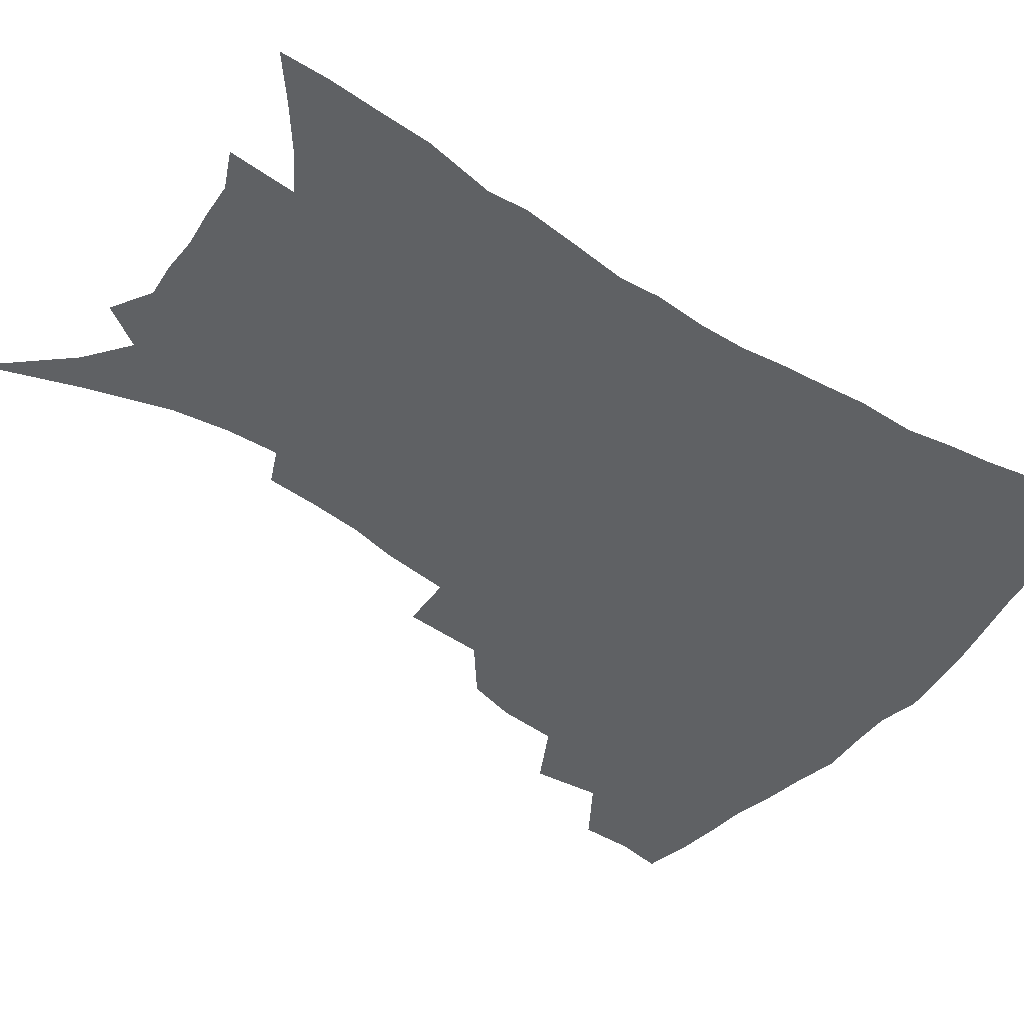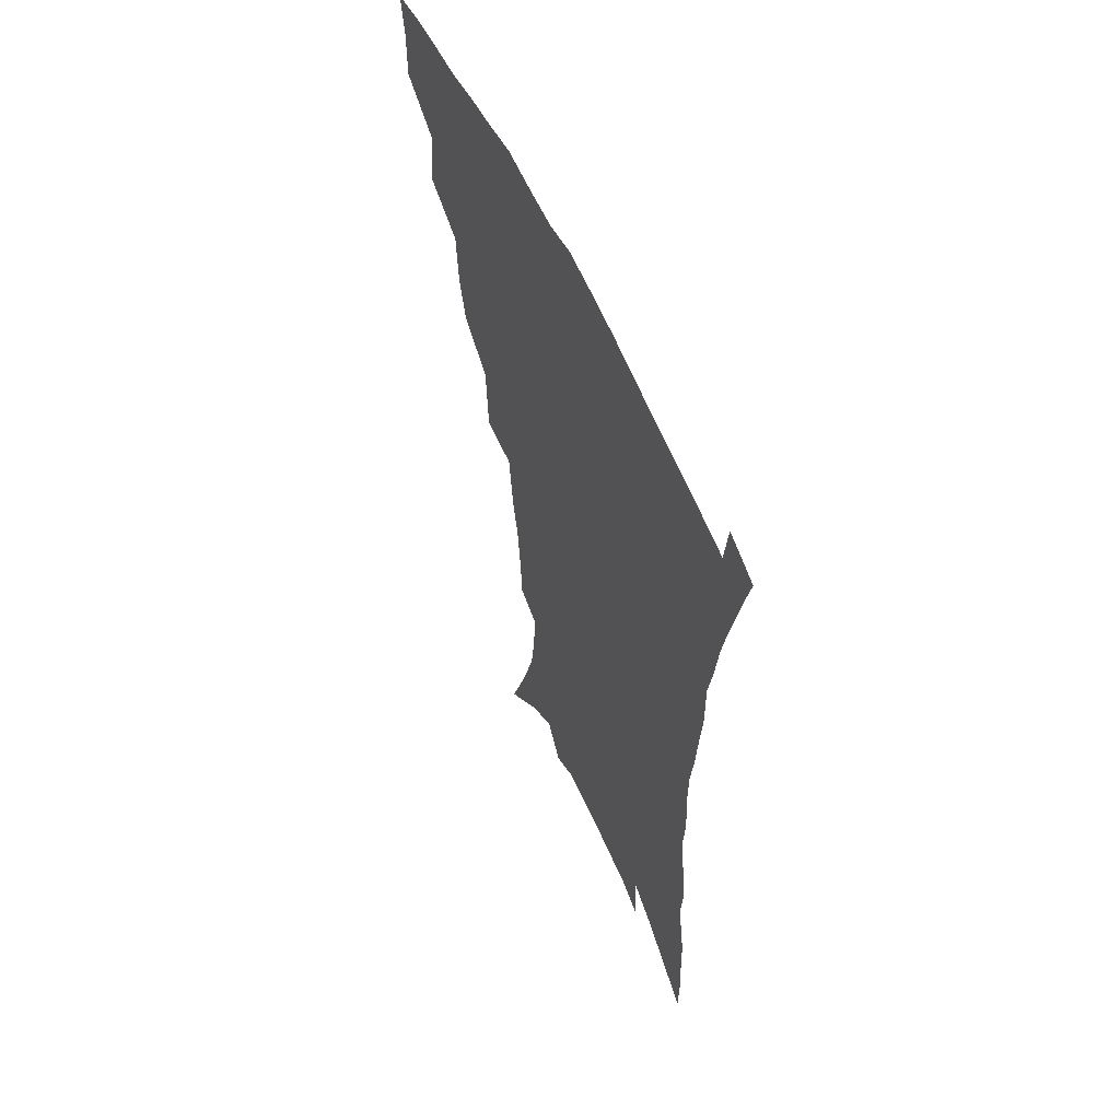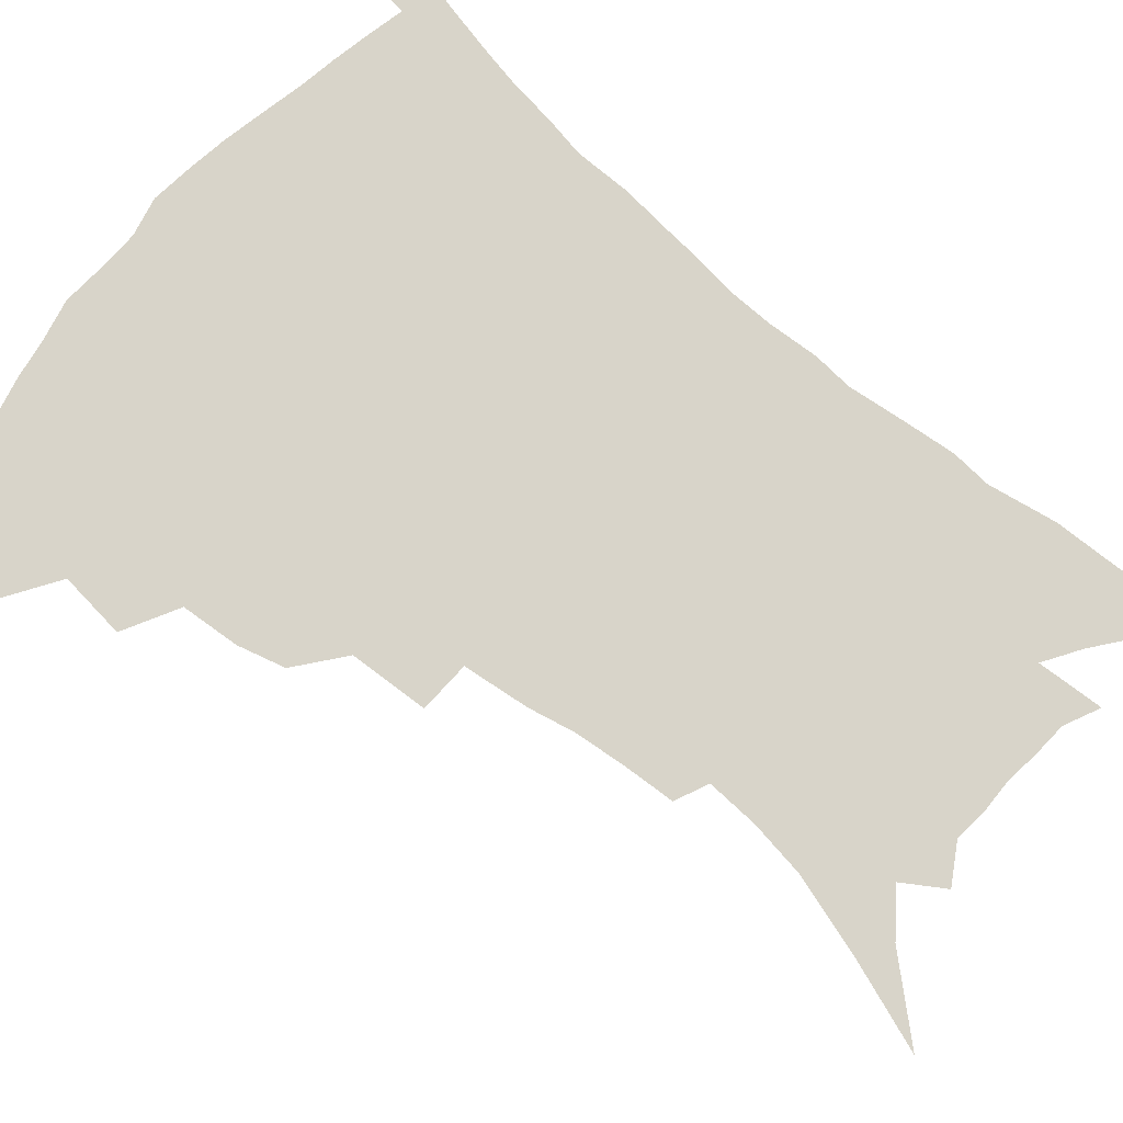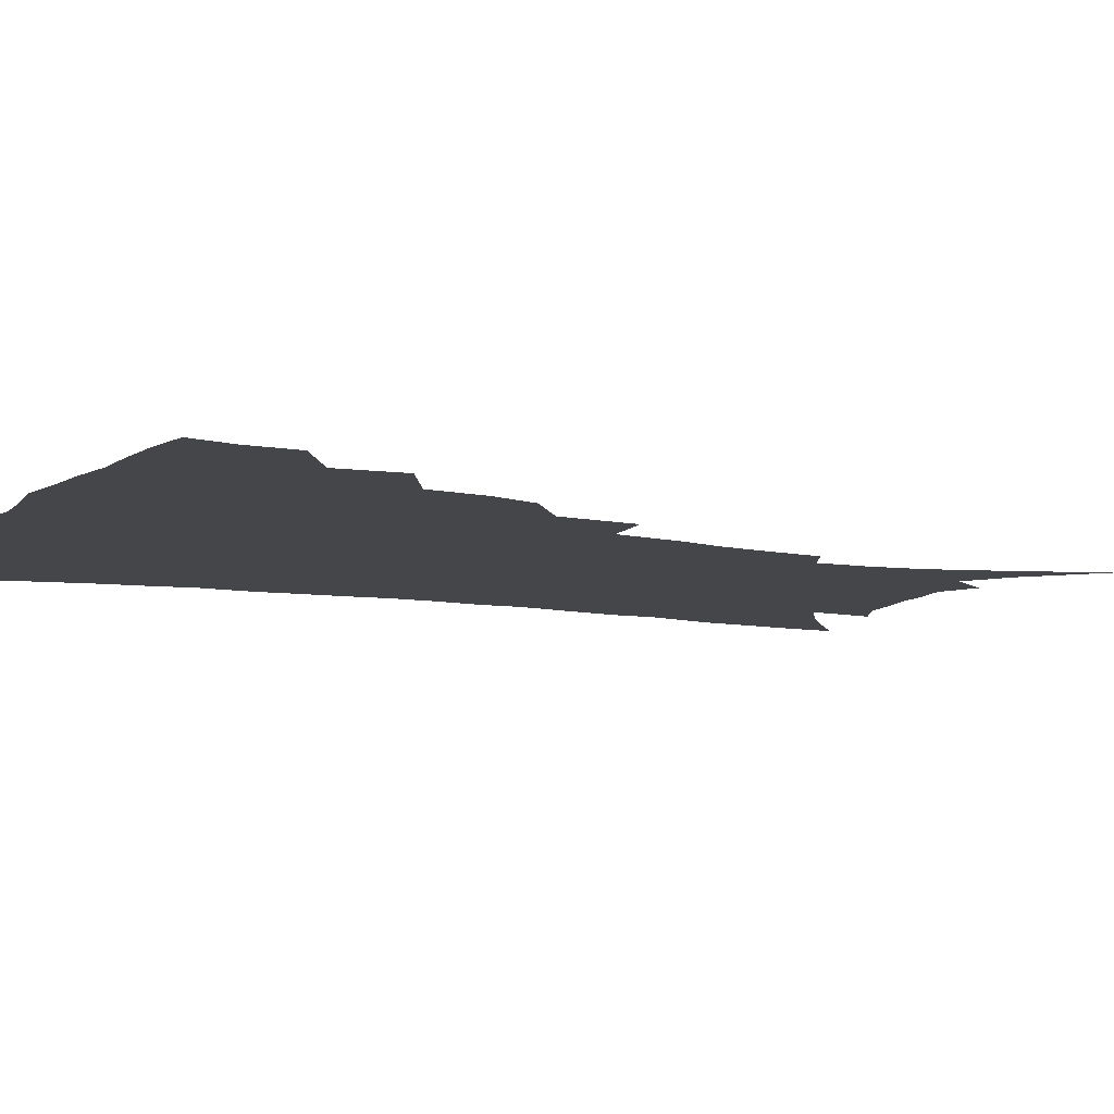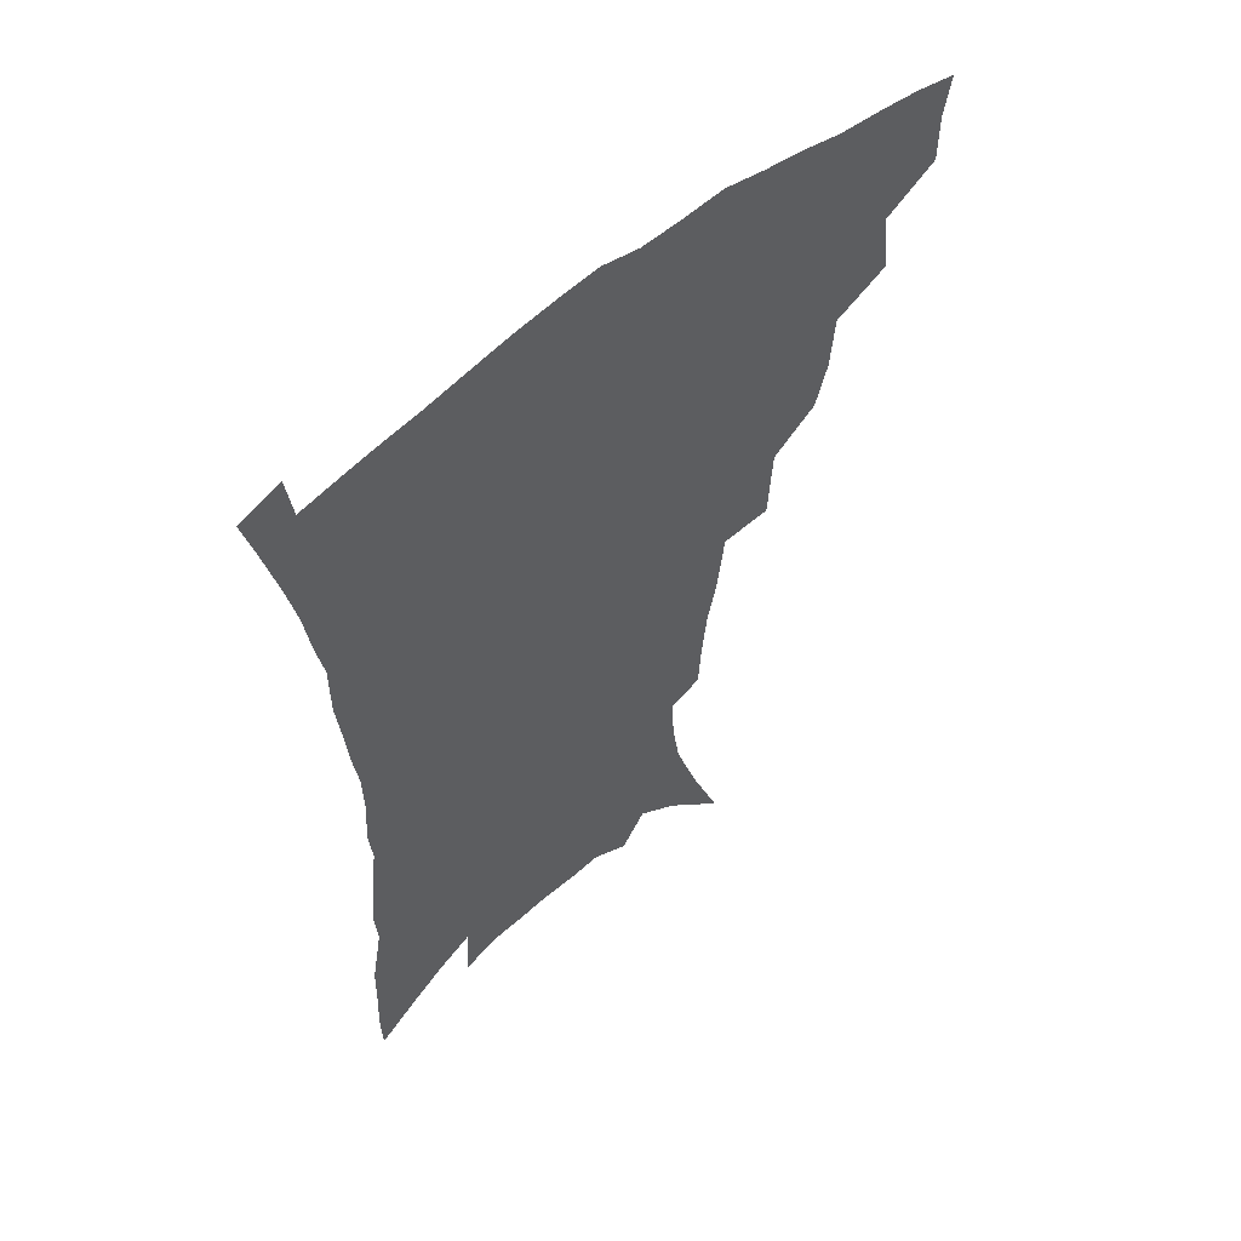
<metadata>
{"format":"obj","ext":"obj","renderer":"f3d","projection":"perspective","resolution":1024,"background":"white","views":[{"elev":-45.8,"azim":54.1,"up":"+Z"},{"elev":58.3,"azim":65.8,"up":"+Y"},{"elev":75.6,"azim":-49.6,"up":"+Z"},{"elev":-9.5,"azim":-114.5,"up":"+Z"},{"elev":57.5,"azim":139.0,"up":"+Y"}]}
</metadata>
<code>
v 441.8 393.8 0
v 441.9 411.5 0
v 439.3 426.9 0
v 458.1 358.4 0
v 460.6 381.7 0
v 458.3 397.5 0
v 457.4 413.8 0
v 454 430.6 0
v 483.4 311.4 0
v 478.9 327.7 0
v 477.3 348.2 0
v 478.3 370.1 0
v 476.5 385.9 0
v 474.4 401.1 0
v 472.2 416.1 0
v 469 432.8 0
v 501.3 270.8 0
v 499.7 298.4 0
v 497.8 322.1 0
v 495.7 339.7 0
v 494.8 358.6 0
v 493.2 374.2 0
v 491.4 389.2 0
v 489.3 403.7 0
v 486.9 418.5 0
v 484.1 434.5 0
v 528.5 194.8 0
v 527.4 212.9 0
v 525.5 230.9 0
v 522 246.9 0
v 519.2 270.2 0
v 515.6 290.2 0
v 513.1 309.8 0
v 510.4 325.7 0
v 509.2 343.3 0
v 508.8 361.8 0
v 507.6 377.3 0
v 505.8 391.7 0
v 503.8 405.9 0
v 501.6 420.1 0
v 498.5 438.1 0
v 516.6 91.79 0
v 527.6 123.3 0
v 536.4 152.3 0
v 539.2 171.5 0
v 540 189.6 0
v 539.7 210.6 0
v 538 227.8 0
v 535.7 244.8 0
v 533 262.9 0
v 530.5 281.9 0
v 528.4 301.1 0
v 527.3 320.2 0
v 526 336.1 0
v 523.9 350.1 0
v 523.4 366.5 0
v 521.7 380.1 0
v 519.8 393.9 0
v 517.8 408.1 0
v 515.7 422.5 0
v 512.9 440.6 0
v 538.7 116.7 0
v 545.2 141.8 0
v 549.7 165.1 0
v 550.8 183.6 0
v 550.1 200.4 0
v 550.1 222.9 0
v 547.9 237.3 0
v 545.7 253.7 0
v 543.8 271.8 0
v 541.5 287.7 0
v 540.3 307.3 0
v 539.1 322.6 0
v 538.5 339.7 0
v 537.3 354.1 0
v 536.4 368.4 0
v 536.1 382.7 0
v 533.7 396 0
v 532.2 409.8 0
v 530 425.2 0
v 527.1 444 0
v 553.2 128 0
v 559.7 156.1 0
v 561.5 176.3 0
v 561 191.9 0
v 560.7 211.6 0
v 559.8 230.6 0
v 558 245.5 0
v 556.5 263 0
v 554.4 276.9 0
v 552.8 293.6 0
v 551.5 308.8 0
v 551.4 327.2 0
v 550.9 342.7 0
v 550 356.4 0
v 549.3 369.9 0
v 549.1 384.1 0
v 547.9 397.1 0
v 546.9 410.3 0
v 544.8 425.5 0
v 542.3 443 0
v 562.1 114.1 0
v 567.8 140.7 0
v 570.4 161.8 0
v 571.5 182.2 0
v 571.1 199.4 0
v 570.3 217.3 0
v 569.2 234.1 0
v 567.8 249.9 0
v 566.5 266.3 0
v 565.3 282.2 0
v 564.1 297.5 0
v 563.9 315.9 0
v 562.8 328.9 0
v 563.3 345.8 0
v 562.5 358.3 0
v 562.6 372.4 0
v 561.9 385.1 0
v 560.9 398.1 0
v 560.3 411.3 0
v 559.1 425.5 0
v 556.9 442.8 0
v 575.4 122.1 0
v 579.2 145.7 0
v 580.9 167.4 0
v 581 183.8 0
v 580.5 201.8 0
v 579.8 221.7 0
v 578.9 240.4 0
v 577.6 253.4 0
v 576.9 269.8 0
v 575.9 284.6 0
v 575.1 299.8 0
v 575 318 0
v 575 333.2 0
v 574.9 346.5 0
v 574.8 359.6 0
v 575.2 373.8 0
v 574.6 385.9 0
v 574.6 398.8 0
v 573.8 412.2 0
v 572.8 426.5 0
v 570.7 446.1 0
v 587 121 0
v 589.9 148.2 0
v 590.7 168.1 0
v 590.7 186.5 0
v 590.2 205.4 0
v 589.6 219.4 0
v 587.8 244.4 0
v 587.6 257 0
v 587.2 271.2 0
v 586.5 287.2 0
v 586 302.3 0
v 586 319 0
v 586.2 334 0
v 586.5 347.1 0
v 586.7 359.8 0
v 587.2 373.6 0
v 587.5 386.2 0
v 587.7 398.9 0
v 587.7 411.9 0
v 586.6 427.3 0
v 585.3 444.6 0
v 599.1 121.4 0
v 600.5 148 0
v 600.7 168.3 0
v 600.5 188.1 0
v 599.9 206 0
v 599.5 220.1 0
v 599 236.7 0
v 598.1 252.7 0
v 597.3 272 0
v 596.9 288.4 0
v 596.8 303.3 0
v 596.9 319.2 0
v 597.4 332.4 0
v 598 347.6 0
v 598.7 360.4 0
v 599.5 373.6 0
v 600.3 386.1 0
v 600.7 398.7 0
v 601 412 0
v 600.6 426.7 0
v 599.9 442.6 0
v 611.2 120 0
v 611.1 146.9 0
v 611 165.6 0
v 610.4 186.2 0
v 609.8 204.3 0
v 609.2 222.9 0
v 608.6 239.6 0
v 607.9 257.6 0
v 607.5 271.4 0
v 607.1 288.2 0
v 607.3 302.9 0
v 607.7 317.4 0
v 608.4 332.7 0
v 609.2 346.1 0
v 610.3 360.3 0
v 611.5 373.1 0
v 612.7 385.4 0
v 614.2 397.9 0
v 615.3 410.4 0
v 615.4 424.4 0
v 615.2 439.6 0
v 623.2 119.2 0
v 622.4 141.7 0
v 621.3 164.2 0
v 620.8 182.6 0
v 619.7 202.5 0
v 618.8 222.2 0
v 618.2 238.9 0
v 617.9 254.6 0
v 617.5 270.6 0
v 617.8 284.8 0
v 617.8 300.4 0
v 618.7 314.2 0
v 618.9 332.5 0
v 620.4 344.8 0
v 621.5 359.3 0
v 623.2 371.2 0
v 624.9 384 0
v 626.5 396.5 0
v 628.2 409.1 0
v 629.6 422 0
v 630.2 436.5 0
v 635.5 113.5 0
v 634.1 136.8 0
v 633 157 0
v 631.2 179.6 0
v 630.1 198.9 0
v 628.8 218.5 0
v 628.7 234.1 0
v 629.2 247.5 0
v 627.5 268.1 0
v 628.1 281.9 0
v 628.3 297.2 0
v 630.1 308.9 0
v 630.4 326.4 0
v 631.8 340.5 0
v 632.5 356.7 0
v 634.9 368.8 0
v 636.9 383.6 0
v 638.8 395 0
v 640.8 407.4 0
v 642.8 420 0
v 644 434.3 0
v 646.7 128.8 0
v 644.2 152.4 0
v 642.9 172 0
v 641.4 191.9 0
v 639.9 211.5 0
v 639 229.2 0
v 639.2 244.2 0
v 639.2 260 0
v 638.9 276.6 0
v 639.8 290.5 0
v 640.3 307.3 0
v 641.4 321.9 0
v 643.7 334.6 0
v 644.8 350.2 0
v 646.6 364.9 0
v 648.2 380.5 0
v 650.8 393 0
v 653.4 405.3 0
v 655.7 418.1 0
v 657.7 431.7 0
v 660.1 118.4 0
v 658.1 140.1 0
v 655.9 161.5 0
v 654.5 180.8 0
v 652.8 200.4 0
v 651.6 218.7 0
v 650.9 235.8 0
v 650.8 251.9 0
v 651 267.6 0
v 650.6 284.8 0
v 651.6 299.9 0
v 654.3 312.4 0
v 654.8 329.9 0
v 655.8 346.4 0
v 658.2 360.7 0
v 660.4 375.1 0
v 663.2 388.9 0
v 665.9 402.7 0
v 668.6 415.6 0
v 671.2 428.8 0
v 673.4 445.6 0
v 674 106.8 0
v 674.4 123.5 0
v 673.5 142.1 0
v 673 159.8 0
v 668.7 183.9 0
v 669.8 198.1 0
v 667.9 217.3 0
v 665.6 237 0
v 666.7 250.9 0
v 665.6 269.5 0
v 665.9 285.8 0
v 667.8 300 0
v 669.1 316.2 0
v 670.7 332.4 0
v 670.6 352.7 0
v 673.3 367.3 0
v 675.5 384.2 0
v 678.5 399.1 0
v 681.5 412.6 0
v 684.6 426 0
v 688.1 439.8 0
f 5 6 1
f 1 6 2
f 6 7 2
f 2 7 3
f 7 8 3
f 11 12 4
f 4 12 5
f 12 13 5
f 5 13 6
f 13 14 6
f 6 14 7
f 14 15 7
f 7 15 8
f 15 16 8
f 18 19 9
f 9 19 10
f 19 20 10
f 10 20 11
f 20 21 11
f 11 21 12
f 21 22 12
f 12 22 13
f 22 23 13
f 13 23 14
f 23 24 14
f 14 24 15
f 24 25 15
f 15 25 16
f 25 26 16
f 31 32 17
f 17 32 18
f 32 33 18
f 18 33 19
f 33 34 19
f 19 34 20
f 34 35 20
f 20 35 21
f 35 36 21
f 21 36 22
f 36 37 22
f 22 37 23
f 37 38 23
f 23 38 24
f 38 39 24
f 24 39 25
f 39 40 25
f 25 40 26
f 40 41 26
f 46 47 27
f 27 47 28
f 47 48 28
f 28 48 29
f 48 49 29
f 29 49 30
f 49 50 30
f 30 50 31
f 50 51 31
f 31 51 32
f 51 52 32
f 32 52 33
f 52 53 33
f 33 53 34
f 53 54 34
f 34 54 35
f 54 55 35
f 35 55 36
f 55 56 36
f 36 56 37
f 56 57 37
f 37 57 38
f 57 58 38
f 38 58 39
f 58 59 39
f 39 59 40
f 59 60 40
f 40 60 41
f 60 61 41
f 42 62 43
f 62 63 43
f 43 63 44
f 63 64 44
f 44 64 45
f 64 65 45
f 45 65 46
f 65 66 46
f 46 66 47
f 66 67 47
f 47 67 48
f 67 68 48
f 48 68 49
f 68 69 49
f 49 69 50
f 69 70 50
f 50 70 51
f 70 71 51
f 51 71 52
f 71 72 52
f 52 72 53
f 72 73 53
f 53 73 54
f 73 74 54
f 54 74 55
f 74 75 55
f 55 75 56
f 75 76 56
f 56 76 57
f 76 77 57
f 57 77 58
f 77 78 58
f 58 78 59
f 78 79 59
f 59 79 60
f 79 80 60
f 60 80 61
f 80 81 61
f 62 82 63
f 82 83 63
f 63 83 64
f 83 84 64
f 64 84 65
f 84 85 65
f 65 85 66
f 85 86 66
f 66 86 67
f 86 87 67
f 67 87 68
f 87 88 68
f 68 88 69
f 88 89 69
f 69 89 70
f 89 90 70
f 70 90 71
f 90 91 71
f 71 91 72
f 91 92 72
f 72 92 73
f 92 93 73
f 73 93 74
f 93 94 74
f 74 94 75
f 94 95 75
f 75 95 76
f 95 96 76
f 76 96 77
f 96 97 77
f 77 97 78
f 97 98 78
f 78 98 79
f 98 99 79
f 79 99 80
f 99 100 80
f 80 100 81
f 100 101 81
f 102 103 82
f 82 103 83
f 103 104 83
f 83 104 84
f 104 105 84
f 84 105 85
f 105 106 85
f 85 106 86
f 106 107 86
f 86 107 87
f 107 108 87
f 87 108 88
f 108 109 88
f 88 109 89
f 109 110 89
f 89 110 90
f 110 111 90
f 90 111 91
f 111 112 91
f 91 112 92
f 112 113 92
f 92 113 93
f 113 114 93
f 93 114 94
f 114 115 94
f 94 115 95
f 115 116 95
f 95 116 96
f 116 117 96
f 96 117 97
f 117 118 97
f 97 118 98
f 118 119 98
f 98 119 99
f 119 120 99
f 99 120 100
f 120 121 100
f 100 121 101
f 121 122 101
f 102 123 103
f 123 124 103
f 103 124 104
f 124 125 104
f 104 125 105
f 125 126 105
f 105 126 106
f 126 127 106
f 106 127 107
f 127 128 107
f 107 128 108
f 128 129 108
f 108 129 109
f 129 130 109
f 109 130 110
f 130 131 110
f 110 131 111
f 131 132 111
f 111 132 112
f 132 133 112
f 112 133 113
f 133 134 113
f 113 134 114
f 134 135 114
f 114 135 115
f 135 136 115
f 115 136 116
f 136 137 116
f 116 137 117
f 137 138 117
f 117 138 118
f 138 139 118
f 118 139 119
f 139 140 119
f 119 140 120
f 140 141 120
f 120 141 121
f 141 142 121
f 121 142 122
f 142 143 122
f 123 144 124
f 144 145 124
f 124 145 125
f 145 146 125
f 125 146 126
f 146 147 126
f 126 147 127
f 147 148 127
f 127 148 128
f 148 149 128
f 128 149 129
f 149 150 129
f 129 150 130
f 150 151 130
f 130 151 131
f 151 152 131
f 131 152 132
f 152 153 132
f 132 153 133
f 153 154 133
f 133 154 134
f 154 155 134
f 134 155 135
f 155 156 135
f 135 156 136
f 156 157 136
f 136 157 137
f 157 158 137
f 137 158 138
f 158 159 138
f 138 159 139
f 159 160 139
f 139 160 140
f 160 161 140
f 140 161 141
f 161 162 141
f 141 162 142
f 162 163 142
f 142 163 143
f 163 164 143
f 144 165 145
f 165 166 145
f 145 166 146
f 166 167 146
f 146 167 147
f 167 168 147
f 147 168 148
f 168 169 148
f 148 169 149
f 169 170 149
f 149 170 150
f 170 171 150
f 150 171 151
f 171 172 151
f 151 172 152
f 172 173 152
f 152 173 153
f 173 174 153
f 153 174 154
f 174 175 154
f 154 175 155
f 175 176 155
f 155 176 156
f 176 177 156
f 156 177 157
f 177 178 157
f 157 178 158
f 178 179 158
f 158 179 159
f 179 180 159
f 159 180 160
f 180 181 160
f 160 181 161
f 181 182 161
f 161 182 162
f 182 183 162
f 162 183 163
f 183 184 163
f 163 184 164
f 184 185 164
f 165 186 166
f 186 187 166
f 166 187 167
f 187 188 167
f 167 188 168
f 188 189 168
f 168 189 169
f 189 190 169
f 169 190 170
f 190 191 170
f 170 191 171
f 191 192 171
f 171 192 172
f 192 193 172
f 172 193 173
f 193 194 173
f 173 194 174
f 194 195 174
f 174 195 175
f 195 196 175
f 175 196 176
f 196 197 176
f 176 197 177
f 197 198 177
f 177 198 178
f 198 199 178
f 178 199 179
f 199 200 179
f 179 200 180
f 200 201 180
f 180 201 181
f 201 202 181
f 181 202 182
f 202 203 182
f 182 203 183
f 203 204 183
f 183 204 184
f 204 205 184
f 184 205 185
f 205 206 185
f 186 207 187
f 207 208 187
f 187 208 188
f 208 209 188
f 188 209 189
f 209 210 189
f 189 210 190
f 210 211 190
f 190 211 191
f 211 212 191
f 191 212 192
f 212 213 192
f 192 213 193
f 213 214 193
f 193 214 194
f 214 215 194
f 194 215 195
f 215 216 195
f 195 216 196
f 216 217 196
f 196 217 197
f 217 218 197
f 197 218 198
f 218 219 198
f 198 219 199
f 219 220 199
f 199 220 200
f 220 221 200
f 200 221 201
f 221 222 201
f 201 222 202
f 222 223 202
f 202 223 203
f 223 224 203
f 203 224 204
f 224 225 204
f 204 225 205
f 225 226 205
f 205 226 206
f 226 227 206
f 207 228 208
f 228 229 208
f 208 229 209
f 229 230 209
f 209 230 210
f 230 231 210
f 210 231 211
f 231 232 211
f 211 232 212
f 232 233 212
f 212 233 213
f 233 234 213
f 213 234 214
f 234 235 214
f 214 235 215
f 235 236 215
f 215 236 216
f 236 237 216
f 216 237 217
f 237 238 217
f 217 238 218
f 238 239 218
f 218 239 219
f 239 240 219
f 219 240 220
f 240 241 220
f 220 241 221
f 241 242 221
f 221 242 222
f 242 243 222
f 222 243 223
f 243 244 223
f 223 244 224
f 244 245 224
f 224 245 225
f 245 246 225
f 225 246 226
f 246 247 226
f 226 247 227
f 247 248 227
f 229 249 230
f 249 250 230
f 230 250 231
f 250 251 231
f 231 251 232
f 251 252 232
f 232 252 233
f 252 253 233
f 233 253 234
f 253 254 234
f 234 254 235
f 254 255 235
f 235 255 236
f 255 256 236
f 236 256 237
f 256 257 237
f 237 257 238
f 257 258 238
f 238 258 239
f 258 259 239
f 239 259 240
f 259 260 240
f 240 260 241
f 260 261 241
f 241 261 242
f 261 262 242
f 242 262 243
f 262 263 243
f 243 263 244
f 263 264 244
f 244 264 245
f 264 265 245
f 245 265 246
f 265 266 246
f 246 266 247
f 266 267 247
f 247 267 248
f 267 268 248
f 249 269 250
f 269 270 250
f 250 270 251
f 270 271 251
f 251 271 252
f 271 272 252
f 252 272 253
f 272 273 253
f 253 273 254
f 273 274 254
f 254 274 255
f 274 275 255
f 255 275 256
f 275 276 256
f 256 276 257
f 276 277 257
f 257 277 258
f 277 278 258
f 258 278 259
f 278 279 259
f 259 279 260
f 279 280 260
f 260 280 261
f 280 281 261
f 261 281 262
f 281 282 262
f 262 282 263
f 282 283 263
f 263 283 264
f 283 284 264
f 264 284 265
f 284 285 265
f 265 285 266
f 285 286 266
f 266 286 267
f 286 287 267
f 267 287 268
f 287 288 268
f 269 290 270
f 290 291 270
f 270 291 271
f 291 292 271
f 271 292 272
f 292 293 272
f 272 293 273
f 293 294 273
f 273 294 274
f 294 295 274
f 274 295 275
f 295 296 275
f 275 296 276
f 296 297 276
f 276 297 277
f 297 298 277
f 277 298 278
f 298 299 278
f 278 299 279
f 299 300 279
f 279 300 280
f 300 301 280
f 280 301 281
f 301 302 281
f 281 302 282
f 302 303 282
f 282 303 283
f 303 304 283
f 283 304 284
f 304 305 284
f 284 305 285
f 305 306 285
f 285 306 286
f 306 307 286
f 286 307 287
f 307 308 287
f 287 308 288
f 308 309 288
f 288 309 289
f 309 310 289

</code>
